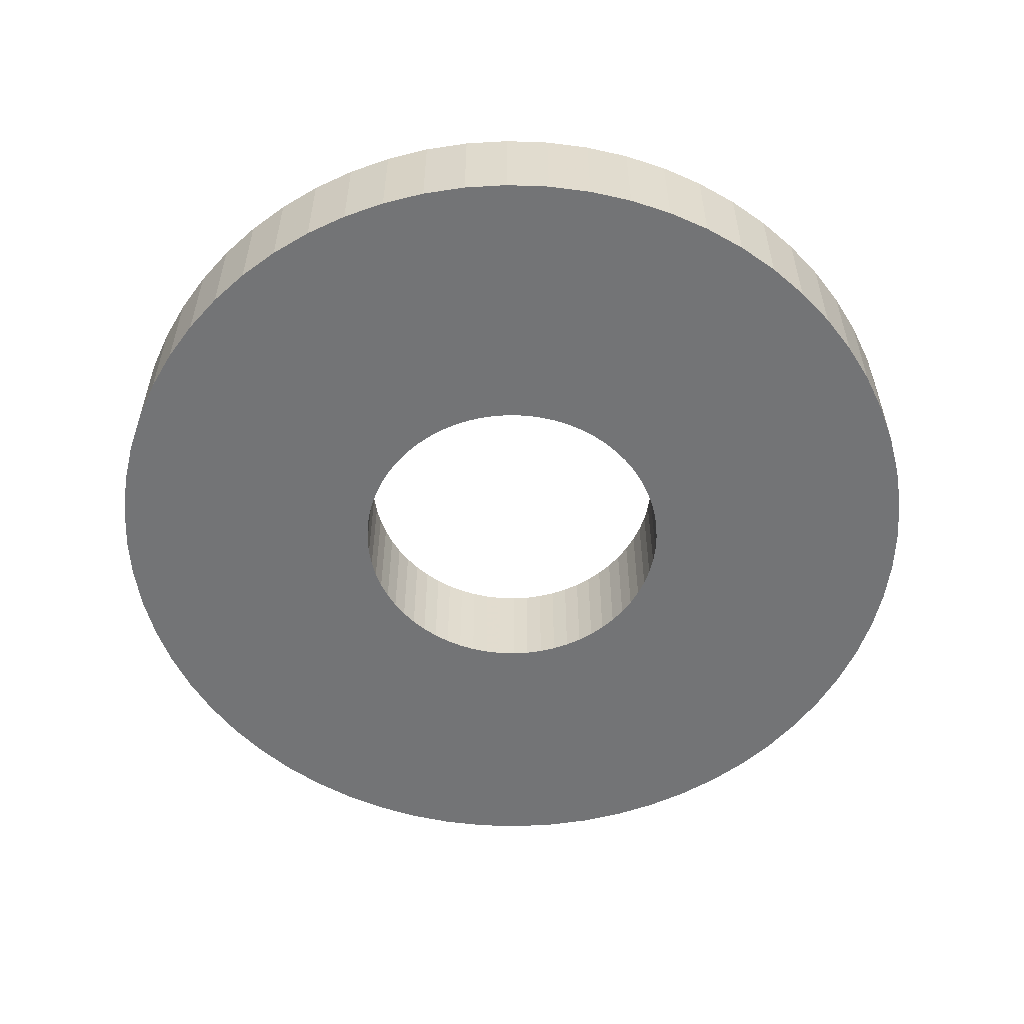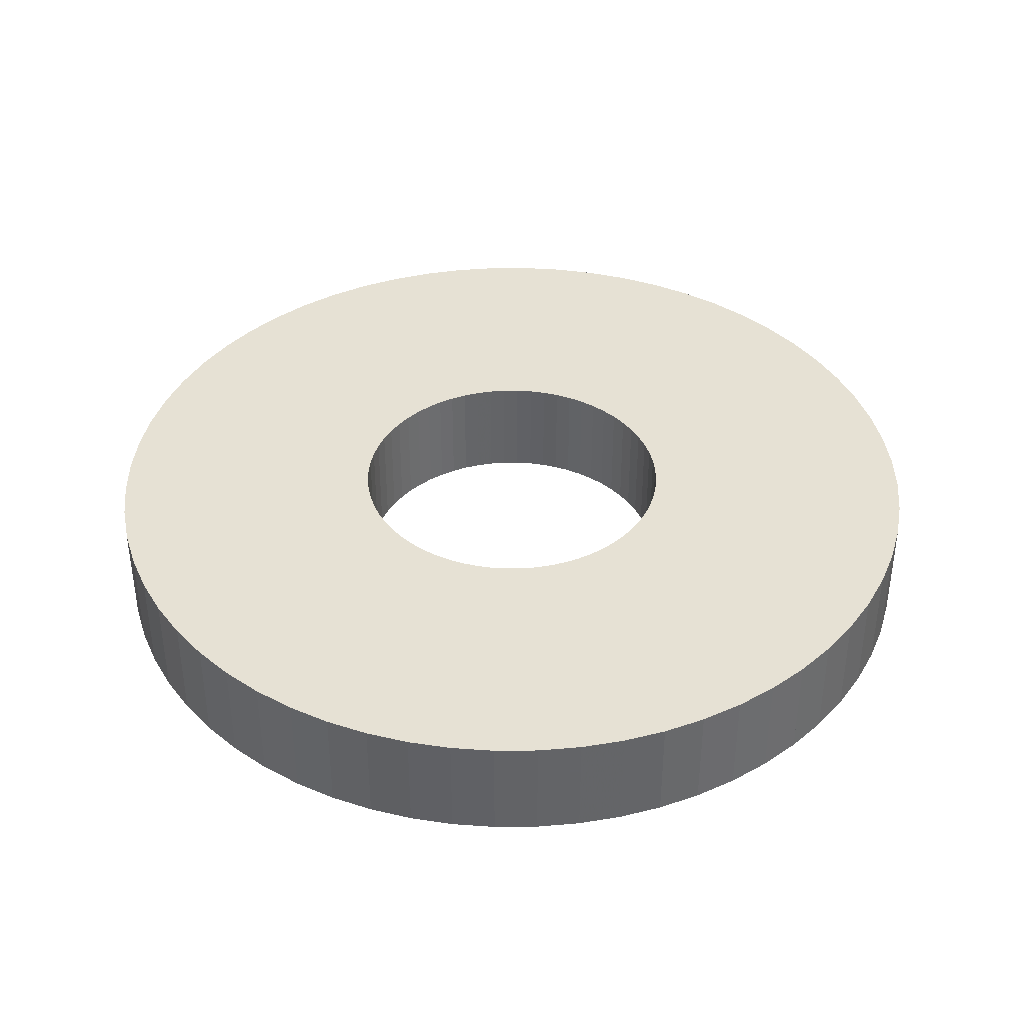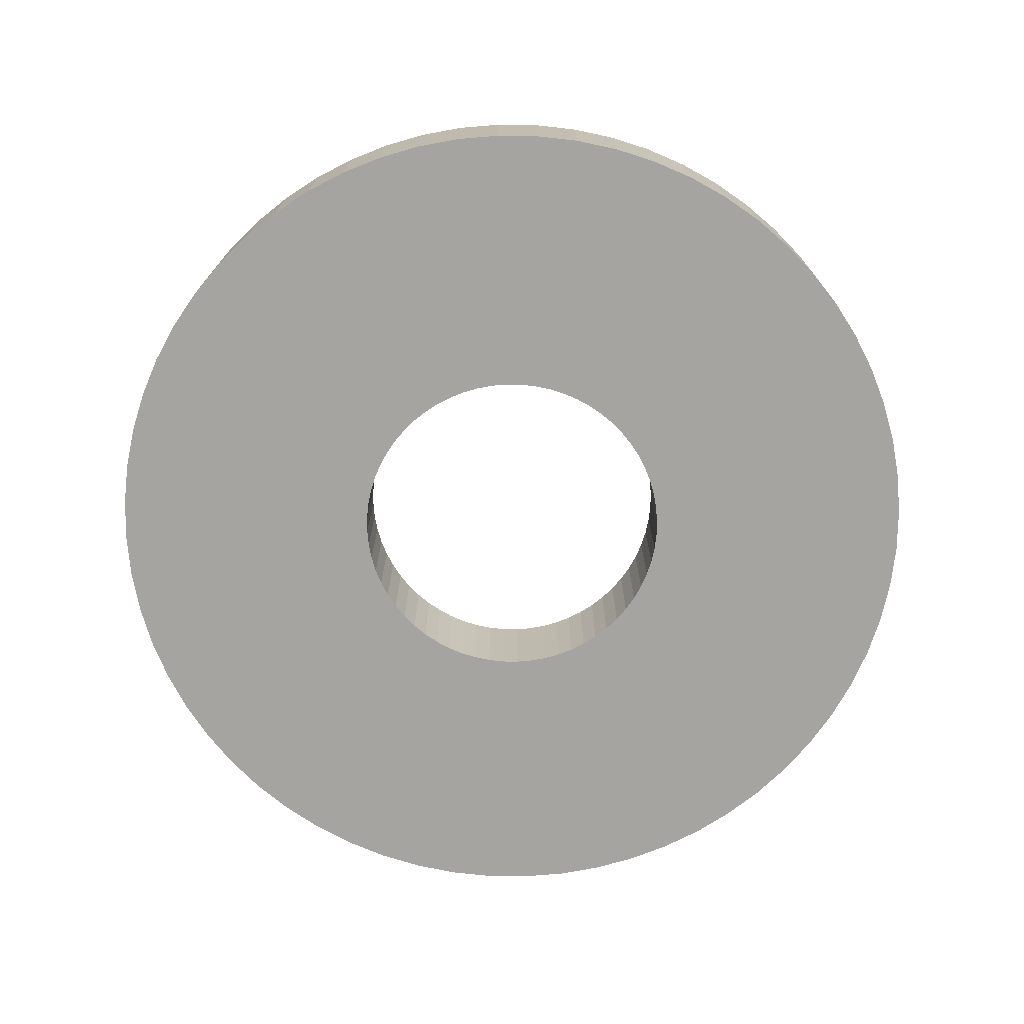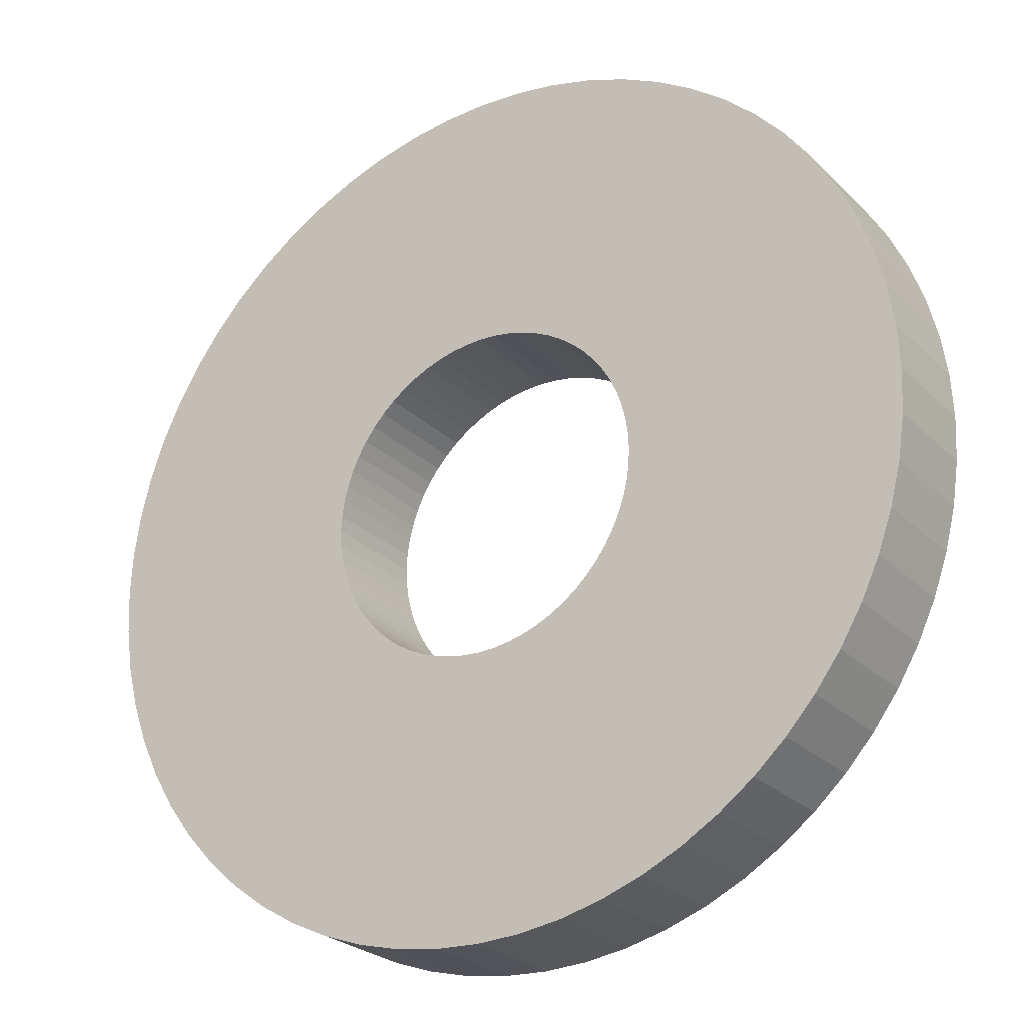
<metadata>
{"format":"obj","ext":"obj","renderer":"f3d","projection":"perspective","resolution":1024,"background":"white","views":[{"elev":-56.1,"azim":90.7,"up":"+Z"},{"elev":39.1,"azim":2.3,"up":"+Z"},{"elev":-73.3,"azim":-116.1,"up":"+Z"},{"elev":-25.4,"azim":-146.4,"up":"+Y"}]}
</metadata>
<code>
o obj_0
v 11.6 		9.517 		-5
v 10.61 		10.61 		-5
v 12.47 		8.335 		-5
v 13.23 		7.072 		-5
v 13.86 		5.741 		-5
v 14.36 		4.355 		-5
v 14.71 		-2.927 		-5
v 14.71 		-2.927 		5
v 14.93 		-1.471 		5
v 14.93 		-1.471 		-5
v 14.71 		2.927 		-5
v 14.36 		-4.355 		-5
v 14.36 		-4.355 		5
v 14.93 		1.471 		-5
v 13.86 		-5.741 		-5
v 13.86 		-5.741 		5
v 15 		0 		-5
v 13.23 		-7.072 		-5
v 13.23 		-7.072 		5
v 12.47 		-8.335 		-5
v 12.47 		-8.335 		5
v 11.6 		-9.517 		-5
v 11.6 		-9.517 		5
v 28.28 		28.28 		-5
v 30.92 		25.38 		-5
v 33.26 		22.22 		-5
v 35.28 		18.86 		-5
v 36.95 		15.31 		-5
v 38.28 		11.61 		-5
v 39.23 		7.804 		-5
v 39.81 		3.921 		-5
v 40 		0 		-5
v 1.471 		14.93 		-5
v 0 		15 		-5
v 2.927 		14.71 		-5
v 4.355 		14.36 		-5
v 5.741 		13.86 		-5
v 7.072 		13.23 		-5
v 8.335 		12.47 		-5
v 9.517 		11.6 		-5
v 10.61 		-10.61 		5
v 10.61 		-10.61 		-5
v -40 		0 		5
v -40 		0 		-5
v -39.81 		-3.921 		-5
v -39.81 		-3.921 		5
v -39.23 		-7.804 		-5
v -39.23 		-7.804 		5
v -35.28 		-18.86 		5
v -35.28 		-18.86 		-5
v -33.26 		-22.22 		-5
v -33.26 		-22.22 		5
v -30.92 		-25.38 		-5
v -30.92 		-25.38 		5
v -28.28 		-28.28 		5
v -28.28 		-28.28 		-5
v -28.28 		-28.29 		-5
v -28.28 		-28.29 		5
v -25.38 		-30.92 		-5
v -25.38 		-30.92 		5
v -22.22 		-33.26 		-5
v -22.22 		-33.26 		5
v -10.61 		10.61 		-5
v -11.6 		9.517 		-5
v -18.86 		-35.28 		-5
v -18.86 		-35.28 		5
v -15.31 		-36.96 		-5
v -15.31 		-36.96 		5
v -11.61 		-38.28 		-5
v -11.61 		-38.28 		5
v -7.804 		-39.23 		-5
v -7.804 		-39.23 		5
v -3.921 		-39.81 		-5
v -3.921 		-39.81 		5
v 0 		-40 		-5
v 0 		-40 		5
v -38.28 		-11.61 		-5
v -38.28 		-11.61 		5
v -36.95 		-15.31 		-5
v -36.95 		-15.31 		5
v -28.28 		-28.28 		-5
v -28.28 		-28.28 		5
v -11.6 		-9.517 		-5
v -11.6 		-9.517 		5
v -10.61 		-10.61 		5
v -10.61 		-10.61 		-5
v -12.47 		-8.335 		-5
v -12.47 		-8.335 		5
v -13.23 		-7.072 		-5
v -13.23 		-7.072 		5
v -13.86 		-5.741 		-5
v -13.86 		-5.741 		5
v -39.81 		3.921 		-5
v -39.23 		7.804 		-5
v -38.28 		11.61 		-5
v -36.96 		15.31 		-5
v -35.28 		18.86 		-5
v -33.26 		22.22 		-5
v -30.92 		25.38 		-5
v -28.29 		28.28 		-5
v -28.28 		28.28 		-5
v -14.36 		-4.355 		-5
v -28.28 		28.28 		-5
v -14.36 		-4.355 		5
v -14.71 		-2.927 		-5
v -14.71 		-2.927 		5
v -15 		0 		-5
v -14.93 		-1.471 		-5
v -14.93 		-1.471 		5
v 9.517 		-11.6 		-5
v -15 		0 		5
v 8.335 		-12.47 		-5
v 7.072 		-13.23 		-5
v -1.471 		-14.93 		-5
v -1.471 		-14.93 		5
v 0 		-15 		5
v 0 		-15 		-5
v 5.741 		-13.86 		-5
v -2.927 		-14.71 		-5
v -2.927 		-14.71 		5
v 4.355 		-14.36 		-5
v -4.355 		-14.36 		-5
v -4.355 		-14.36 		5
v 2.927 		-14.71 		-5
v -5.741 		-13.86 		-5
v -5.741 		-13.86 		5
v 1.471 		-14.93 		-5
v -7.072 		-13.23 		-5
v -7.072 		-13.23 		5
v -8.335 		-12.47 		-5
v -8.335 		-12.47 		5
v -9.517 		-11.6 		-5
v -9.517 		-11.6 		5
v 28.28 		-28.28 		-5
v 25.38 		-30.92 		-5
v 22.22 		-33.26 		-5
v 18.86 		-35.28 		-5
v 15.31 		-36.95 		-5
v 11.61 		-38.28 		-5
v 7.804 		-39.23 		-5
v 3.921 		-39.81 		-5
v 0 		40 		-5
v 3.921 		39.81 		-5
v 7.804 		39.23 		-5
v 11.61 		38.28 		-5
v 28.28 		28.28 		-5
v 15.31 		36.96 		-5
v 18.86 		35.28 		-5
v 22.22 		33.26 		-5
v 25.38 		30.92 		-5
v 28.28 		28.29 		-5
v -9.517 		11.6 		-5
v -8.335 		12.47 		-5
v -7.072 		13.23 		-5
v -5.741 		13.86 		-5
v -4.355 		14.36 		-5
v -2.927 		14.71 		-5
v -1.471 		14.93 		-5
v -11.61 		38.28 		-5
v -7.804 		39.23 		-5
v -3.921 		39.81 		-5
v -25.38 		30.92 		-5
v -22.22 		33.26 		-5
v -18.86 		35.28 		-5
v -15.31 		36.95 		-5
v -14.93 		1.471 		-5
v -14.71 		2.927 		-5
v -14.36 		4.355 		-5
v -13.86 		5.741 		-5
v 39.81 		-3.921 		-5
v 39.23 		-7.804 		-5
v -13.23 		7.072 		-5
v 38.28 		-11.61 		-5
v -12.47 		8.335 		-5
v 36.96 		-15.31 		-5
v 35.28 		-18.86 		-5
v 33.26 		-22.22 		-5
v 30.92 		-25.38 		-5
v 28.29 		-28.28 		-5
v 28.28 		-28.28 		-5
v 15.31 		36.96 		5
v 18.86 		35.28 		5
v 11.61 		38.28 		5
v 7.804 		39.23 		5
v 3.921 		39.81 		5
v 0 		40 		5
v 39.23 		7.804 		5
v 38.28 		11.61 		5
v 36.95 		15.31 		5
v 35.28 		18.86 		5
v 30.92 		25.38 		5
v 28.28 		28.28 		5
v 11.6 		9.517 		5
v 10.61 		10.61 		5
v 12.47 		8.335 		5
v 13.23 		7.072 		5
v 13.86 		5.741 		5
v 14.36 		4.355 		5
v 14.71 		2.927 		5
v 14.93 		1.471 		5
v 15 		0 		5
v 28.28 		28.28 		5
v 1.471 		14.93 		5
v 0 		15 		5
v 2.927 		14.71 		5
v 4.355 		14.36 		5
v 5.741 		13.86 		5
v 7.072 		13.23 		5
v 8.335 		12.47 		5
v 9.517 		11.6 		5
v -3.921 		39.81 		5
v -7.804 		39.23 		5
v -18.86 		35.28 		5
v -22.22 		33.26 		5
v -25.38 		30.92 		5
v -28.28 		28.28 		5
v -28.29 		28.28 		5
v -30.92 		25.38 		5
v -33.26 		22.22 		5
v -35.28 		18.86 		5
v -36.96 		15.31 		5
v -38.28 		11.61 		5
v -39.23 		7.804 		5
v -39.81 		3.921 		5
v 40 		0 		5
v 39.81 		3.921 		5
v 33.26 		22.22 		5
v -11.61 		38.28 		5
v -15.31 		36.95 		5
v -28.28 		28.28 		5
v 28.28 		28.29 		5
v 25.38 		30.92 		5
v 22.22 		33.26 		5
v -10.61 		10.61 		5
v -9.517 		11.6 		5
v -8.335 		12.47 		5
v -7.072 		13.23 		5
v -5.741 		13.86 		5
v -4.355 		14.36 		5
v -2.927 		14.71 		5
v -1.471 		14.93 		5
v -14.93 		1.471 		5
v -14.71 		2.927 		5
v -14.36 		4.355 		5
v -13.86 		5.741 		5
v -13.23 		7.072 		5
v -12.47 		8.335 		5
v -11.6 		9.517 		5
v 9.517 		-11.6 		5
v 8.335 		-12.47 		5
v 7.072 		-13.23 		5
v 5.741 		-13.86 		5
v 4.355 		-14.36 		5
v 2.927 		-14.71 		5
v 1.471 		-14.93 		5
v 25.38 		-30.92 		5
v 28.28 		-28.28 		5
v 3.921 		-39.81 		5
v 7.804 		-39.23 		5
v 11.61 		-38.28 		5
v 15.31 		-36.95 		5
v 18.86 		-35.28 		5
v 22.22 		-33.26 		5
v 39.81 		-3.921 		5
v 38.28 		-11.61 		5
v 39.23 		-7.804 		5
v 28.28 		-28.28 		5
v 28.29 		-28.28 		5
v 30.92 		-25.38 		5
v 33.26 		-22.22 		5
v 35.28 		-18.86 		5
v 36.96 		-15.31 		5
g group_0_40919
f 34 142 33
f 38 37 148
f 2 40 24
f 148 149 39
f 39 38 148
f 149 150 39
f 147 148 37
f 145 147 37
f 145 37 36
f 35 145 36
f 143 144 33
f 143 33 142
f 35 33 144
f 145 35 144
f 40 39 150
f 150 151 40
f 24 40 151
f 146 24 151
f 148 147 181
f 148 181 182
f 183 181 145
f 147 145 181
f 145 144 184
f 145 184 183
f 144 143 185
f 144 185 184
f 143 142 186
f 143 186 185
f 192 24 146
f 192 146 202
f 33 203 204
f 33 204 34
f 35 205 203
f 35 203 33
f 36 206 205
f 36 205 35
f 37 207 206
f 37 206 36
f 38 208 207
f 38 207 37
f 39 209 208
f 39 208 38
f 40 210 209
f 40 209 39
f 194 210 40
f 194 40 2
f 202 231 192
f 232 210 231
f 233 209 232
f 182 209 233
f 192 210 194
f 208 182 207
f 183 207 181
f 204 203 186
f 205 184 203
f 186 203 185
f 206 183 205
f 207 183 206
f 209 182 208
f 210 232 209
f 192 231 210
f 181 207 182
f 183 184 205
f 185 203 184
f 202 146 151
f 202 151 231
f 151 150 232
f 151 232 231
f 150 149 233
f 150 233 232
f 149 148 182
f 149 182 233
g group_0_3888547
f 2 24 1
f 24 25 1
f 3 1 25
f 25 26 3
f 26 27 3
f 4 3 27
f 5 4 27
f 27 28 5
f 28 29 5
f 6 5 29
f 11 6 29
f 29 30 11
f 14 11 30
f 30 31 14
f 31 32 14
f 17 14 32
f 187 30 29
f 187 29 188
f 29 28 189
f 29 189 188
f 28 27 190
f 28 190 189
f 191 25 24
f 191 24 192
f 1 193 194
f 1 194 2
f 3 195 193
f 3 193 1
f 4 196 195
f 4 195 3
f 5 197 196
f 5 196 4
f 6 198 197
f 6 197 5
f 11 199 198
f 11 198 6
f 14 200 199
f 14 199 11
f 17 201 200
f 17 200 14
f 195 191 193
f 194 193 192
f 197 198 188
f 187 188 199
f 199 200 187
f 226 187 200
f 225 226 200
f 201 225 200
f 198 199 188
f 196 197 190
f 188 189 197
f 189 190 197
f 195 196 190
f 190 227 195
f 191 195 227
f 192 193 191
f 32 31 226
f 32 226 225
f 31 30 187
f 31 187 226
f 190 27 26
f 190 26 227
f 26 25 191
f 26 191 227
g group_0_4634441
f 168 167 95
f 169 168 95
f 96 169 95
f 97 169 96
f 98 174 97
f 99 100 64
f 103 64 100
f 101 103 100
f 99 174 98
f 63 64 103
f 169 97 172
f 167 166 94
f 94 95 167
f 93 94 166
f 44 93 166
f 44 166 107
f 172 97 174
f 174 99 64
f 216 101 100
f 216 100 217
f 100 99 218
f 100 218 217
f 99 98 219
f 99 219 218
f 98 97 220
f 98 220 219
f 97 96 221
f 97 221 220
f 96 95 222
f 96 222 221
f 95 94 223
f 95 223 222
f 94 93 224
f 94 224 223
f 93 44 43
f 93 43 224
f 248 234 230
f 247 248 230
f 218 219 245
f 230 217 245
f 217 218 245
f 246 230 245
f 247 230 246
f 219 220 245
f 216 217 230
f 220 221 245
f 221 222 245
f 244 245 222
f 243 244 222
f 222 223 243
f 242 243 223
f 223 224 242
f 224 43 242
f 111 242 43
f 230 103 101
f 230 101 216
f 166 242 111
f 166 111 107
f 167 243 242
f 167 242 166
f 168 244 243
f 168 243 167
f 169 245 244
f 169 244 168
f 172 246 245
f 172 245 169
f 174 247 246
f 174 246 172
f 64 248 247
f 64 247 174
f 234 248 64
f 234 64 63
g group_0_8273816
f 7 8 9
f 7 9 10
f 12 13 8
f 12 8 7
f 15 16 13
f 15 13 12
f 18 19 16
f 18 16 15
f 20 21 19
f 20 19 18
f 22 23 21
f 22 21 20
f 41 23 22
f 41 22 42
f 17 32 10
f 7 10 171
f 171 173 7
f 177 178 20
f 42 22 134
f 175 176 15
f 173 175 15
f 15 12 173
f 12 7 173
f 18 15 176
f 170 171 10
f 32 170 10
f 20 18 176
f 176 177 20
f 22 20 178
f 178 179 22
f 134 22 179
f 180 134 179
f 13 265 8
f 257 268 21
f 21 271 19
f 23 257 21
f 41 257 23
f 201 9 225
f 8 266 9
f 225 9 264
f 16 265 13
f 19 271 16
f 270 21 269
f 265 16 272
f 266 8 265
f 264 9 266
f 267 268 257
f 269 21 268
f 271 21 270
f 272 16 271
f 267 180 179
f 267 179 268
f 179 178 269
f 179 269 268
f 178 177 270
f 178 270 269
f 177 176 271
f 177 271 270
f 176 175 272
f 176 272 271
f 272 173 265
f 175 173 272
f 173 171 266
f 173 266 265
f 171 170 264
f 171 264 266
f 170 32 225
f 170 225 264
f 257 134 180
f 257 180 267
f 10 9 201
f 10 201 17
g group_0_14093196
f 63 103 152
f 103 162 152
f 153 152 162
f 153 164 154
f 154 164 155
f 165 159 155
f 156 155 159
f 157 156 159
f 159 160 157
f 158 157 160
f 160 161 158
f 161 142 158
f 34 158 142
f 164 153 163
f 165 155 164
f 162 163 153
f 142 161 211
f 142 211 186
f 161 160 212
f 161 212 211
f 213 164 163
f 213 163 214
f 163 162 215
f 163 215 214
f 212 160 159
f 212 159 228
f 159 165 228
f 228 165 229
f 165 164 213
f 165 213 229
f 215 162 103
f 215 103 230
f 236 215 235
f 234 235 230
f 237 238 213
f 238 239 228
f 240 241 212
f 211 212 241
f 186 211 241
f 204 186 241
f 228 229 238
f 229 213 238
f 239 240 228
f 212 228 240
f 236 237 213
f 213 214 236
f 215 236 214
f 230 235 215
f 152 235 234
f 152 234 63
f 153 236 235
f 153 235 152
f 154 237 236
f 154 236 153
f 155 238 237
f 155 237 154
f 156 239 238
f 156 238 155
f 157 240 239
f 157 239 156
f 158 241 240
f 158 240 157
f 34 204 241
f 34 241 158
g group_0_15277357
f 42 134 110
f 134 135 110
f 112 110 135
f 135 136 112
f 136 137 112
f 113 112 137
f 118 113 137
f 137 138 118
f 138 139 118
f 121 118 139
f 124 121 139
f 139 140 124
f 127 124 140
f 140 141 127
f 141 75 127
f 117 127 75
f 250 256 249
f 41 249 257
f 251 252 262
f 252 253 260
f 254 255 259
f 258 259 255
f 76 258 255
f 116 76 255
f 259 260 254
f 253 254 260
f 260 261 252
f 257 249 256
f 261 262 252
f 250 251 262
f 262 263 250
f 256 250 263
f 76 75 141
f 76 141 258
f 141 140 259
f 141 259 258
f 262 137 136
f 262 136 263
f 136 135 256
f 136 256 263
f 259 140 139
f 259 139 260
f 139 138 261
f 139 261 260
f 138 137 262
f 138 262 261
f 256 135 134
f 256 134 257
f 110 249 41
f 110 41 42
f 112 250 249
f 112 249 110
f 113 251 250
f 113 250 112
f 118 252 251
f 118 251 113
f 121 253 252
f 121 252 118
f 124 254 253
f 124 253 121
f 127 255 254
f 127 254 124
f 255 127 117
f 255 117 116
g group_0_16089887
f 55 56 57
f 55 57 58
f 59 60 58
f 59 58 57
f 61 62 60
f 61 60 59
f 65 66 62
f 65 62 61
f 67 68 66
f 67 66 65
f 69 70 67
f 67 70 68
f 71 72 70
f 71 70 69
f 73 74 72
f 73 72 71
f 75 76 74
f 75 74 73
f 55 82 81
f 55 81 56
f 114 115 116
f 114 116 117
f 119 120 115
f 119 115 114
f 122 123 120
f 122 120 119
f 125 126 123
f 125 123 122
f 128 129 126
f 128 126 125
f 130 131 129
f 130 129 128
f 132 133 131
f 132 131 130
f 85 133 132
f 85 132 86
f 117 75 114
f 71 69 119
f 61 59 130
f 86 132 81
f 67 65 125
f 130 128 65
f 125 122 69
f 122 119 69
f 69 67 125
f 128 125 65
f 119 114 71
f 73 71 114
f 75 73 114
f 65 61 130
f 132 130 59
f 59 57 132
f 81 132 57
f 56 81 57
f 82 133 85
f 129 66 126
f 82 58 133
f 116 115 76
f 120 72 115
f 76 115 74
f 123 70 120
f 126 70 123
f 131 66 129
f 133 60 131
f 66 68 126
f 70 72 120
f 74 115 72
f 55 58 82
f 60 133 58
f 62 131 60
f 66 131 62
f 70 126 68
g group_0_16768282
f 43 44 45
f 43 45 46
f 45 47 48
f 45 48 46
f 49 50 51
f 49 51 52
f 51 53 54
f 51 54 52
f 48 47 77
f 48 77 78
f 77 79 80
f 77 80 78
f 79 50 49
f 79 49 80
f 54 53 81
f 54 81 82
f 83 84 85
f 83 85 86
f 87 88 84
f 87 84 83
f 89 90 88
f 89 88 87
f 91 92 90
f 91 90 89
f 102 104 92
f 102 92 91
f 105 106 104
f 105 104 102
f 108 109 106
f 108 106 105
f 109 108 107
f 109 107 111
f 86 81 83
f 81 53 83
f 87 83 53
f 53 51 87
f 51 50 87
f 89 87 50
f 91 89 50
f 50 79 91
f 79 77 91
f 102 91 77
f 105 102 77
f 77 47 105
f 108 105 47
f 47 45 108
f 45 44 108
f 107 108 44
f 88 54 84
f 85 84 82
f 90 92 49
f 48 78 106
f 106 109 48
f 46 48 109
f 43 46 109
f 111 43 109
f 104 106 78
f 92 104 78
f 78 80 92
f 80 49 92
f 88 90 49
f 49 52 88
f 54 88 52
f 82 84 54

</code>
